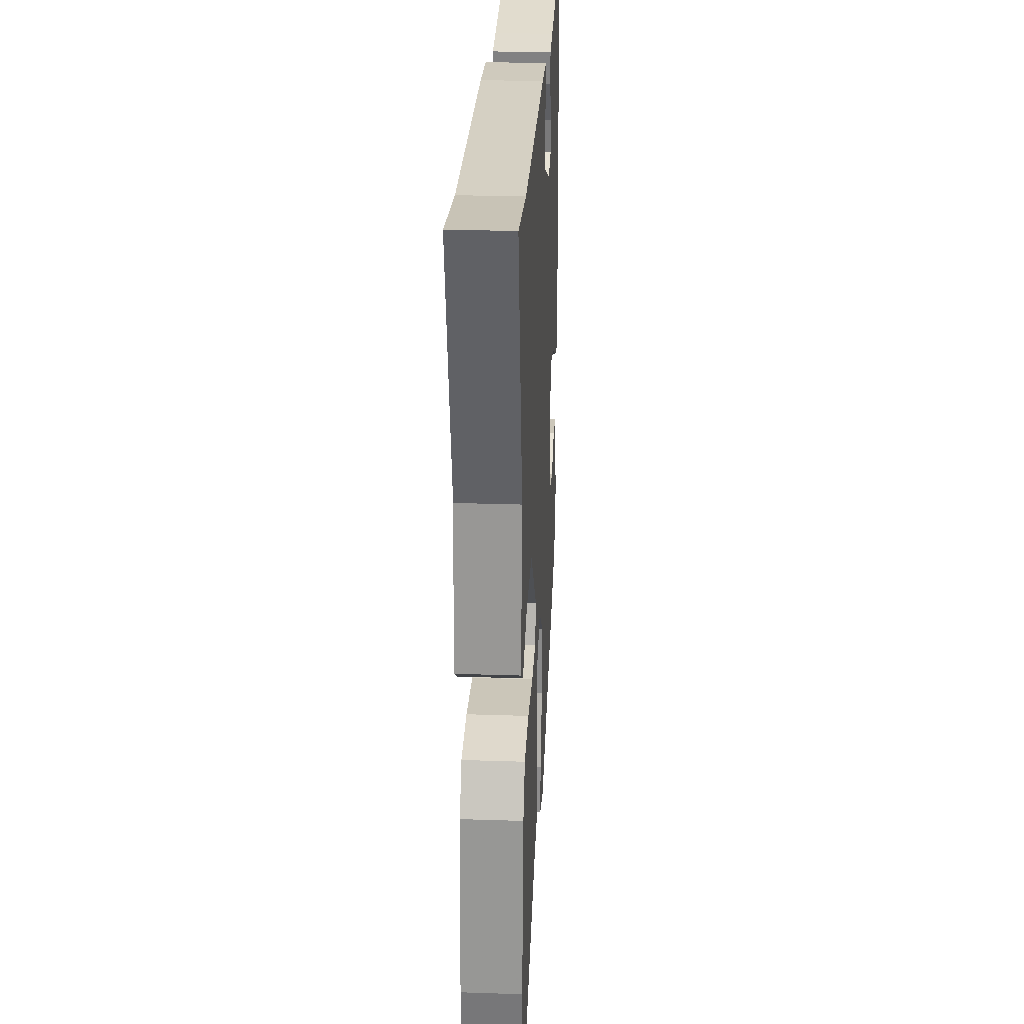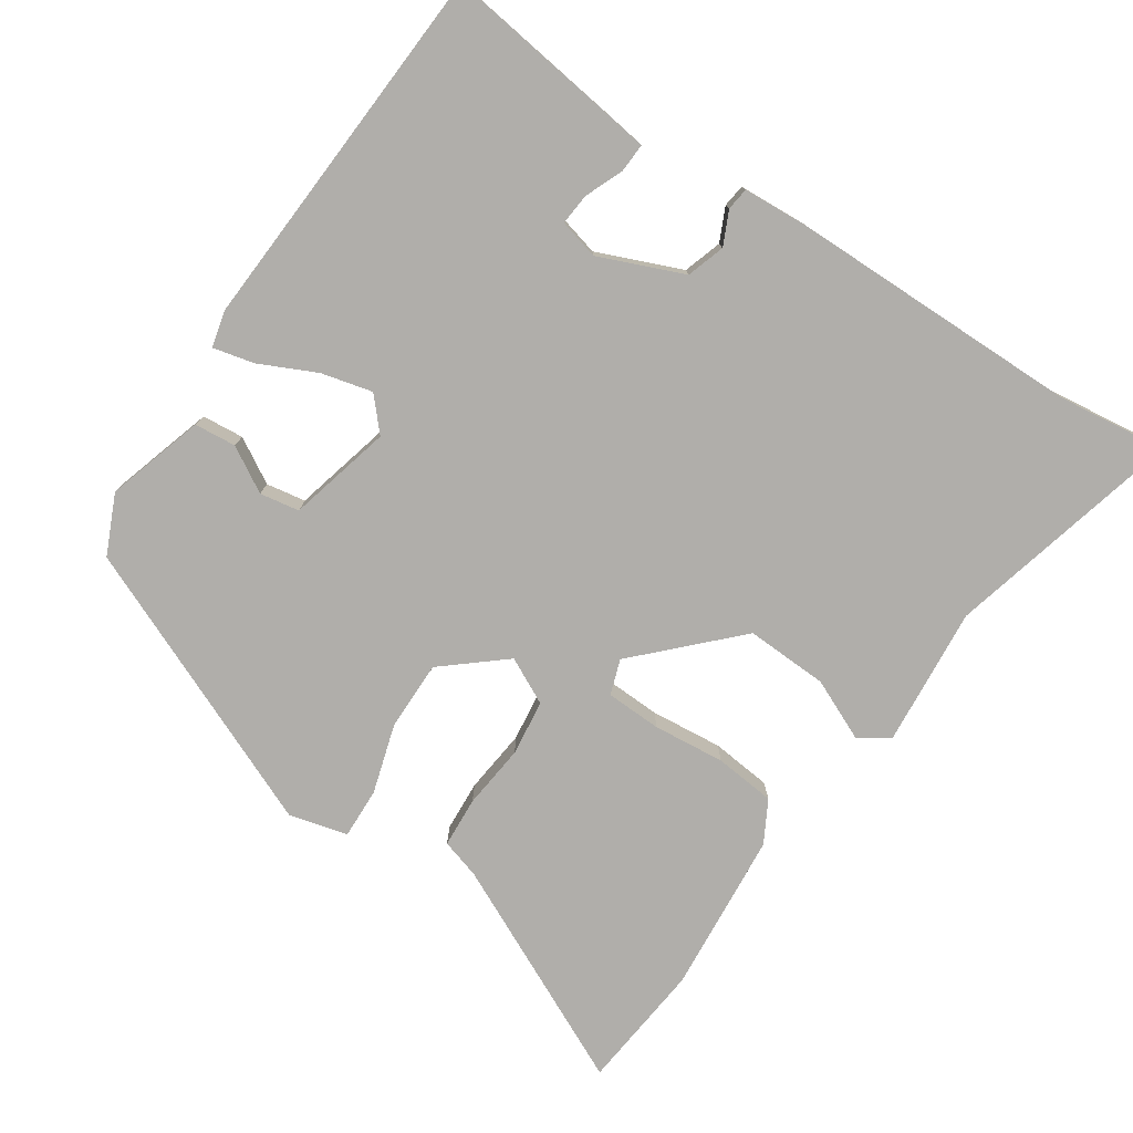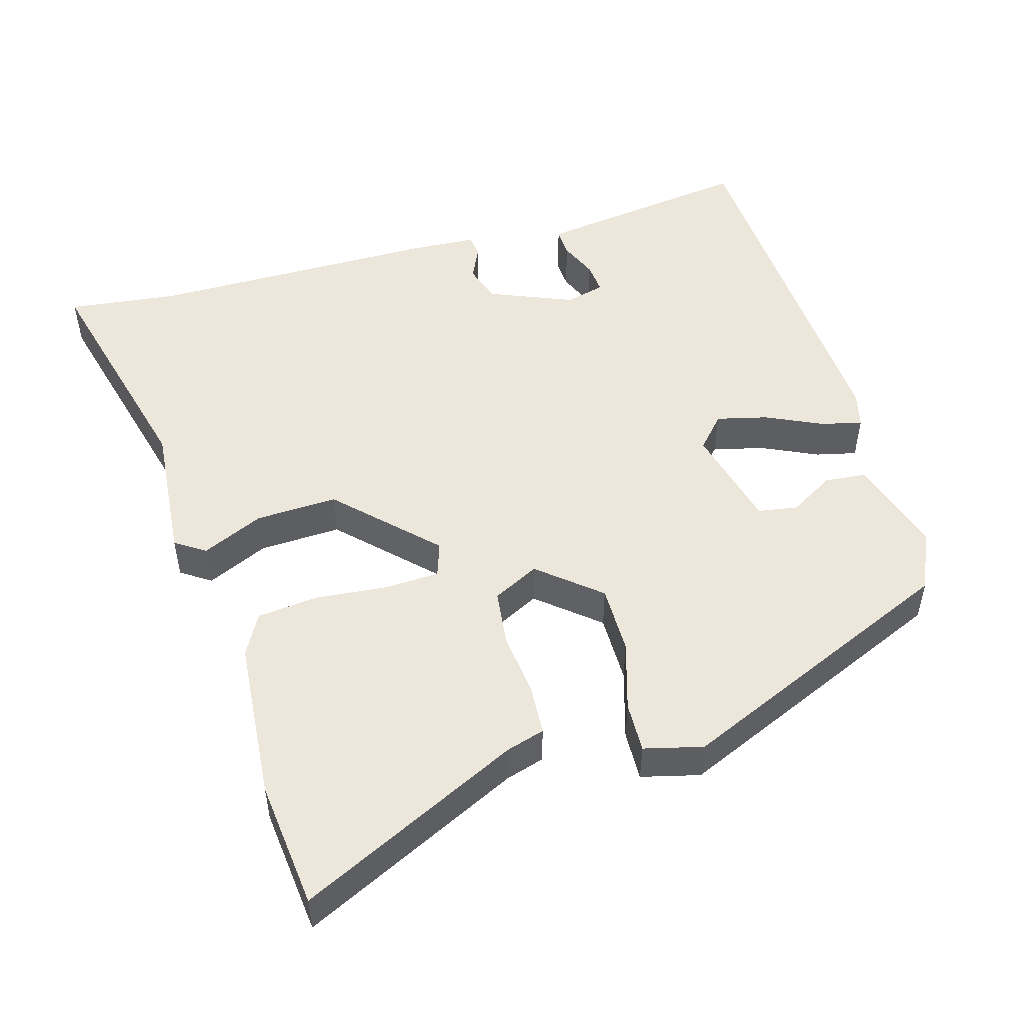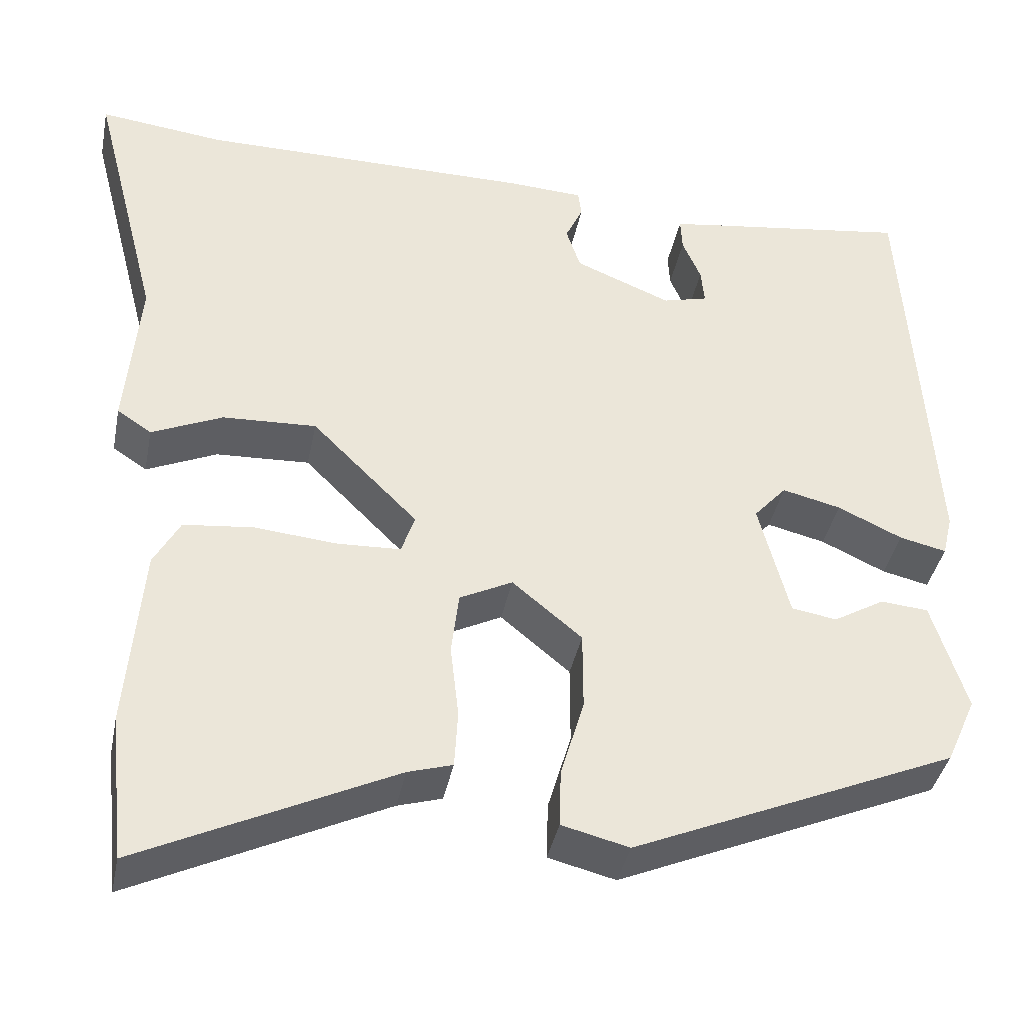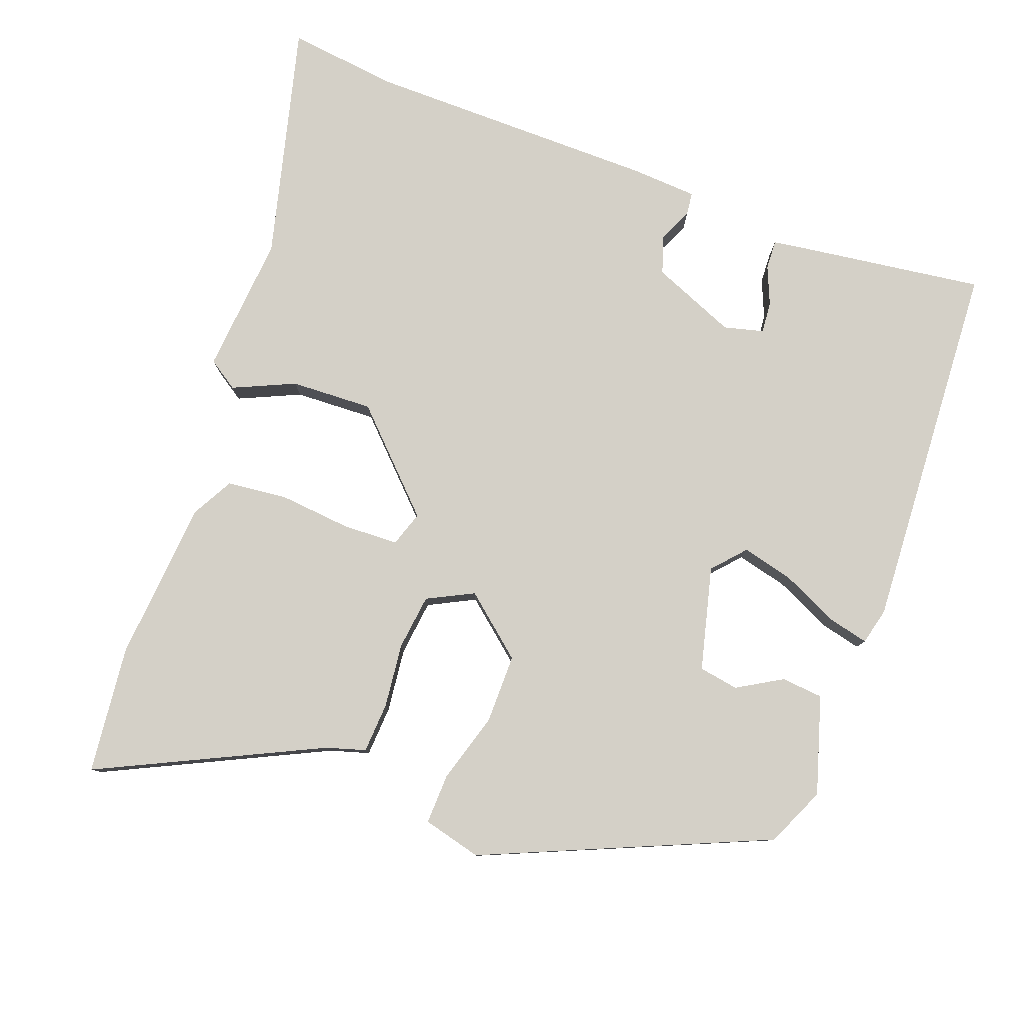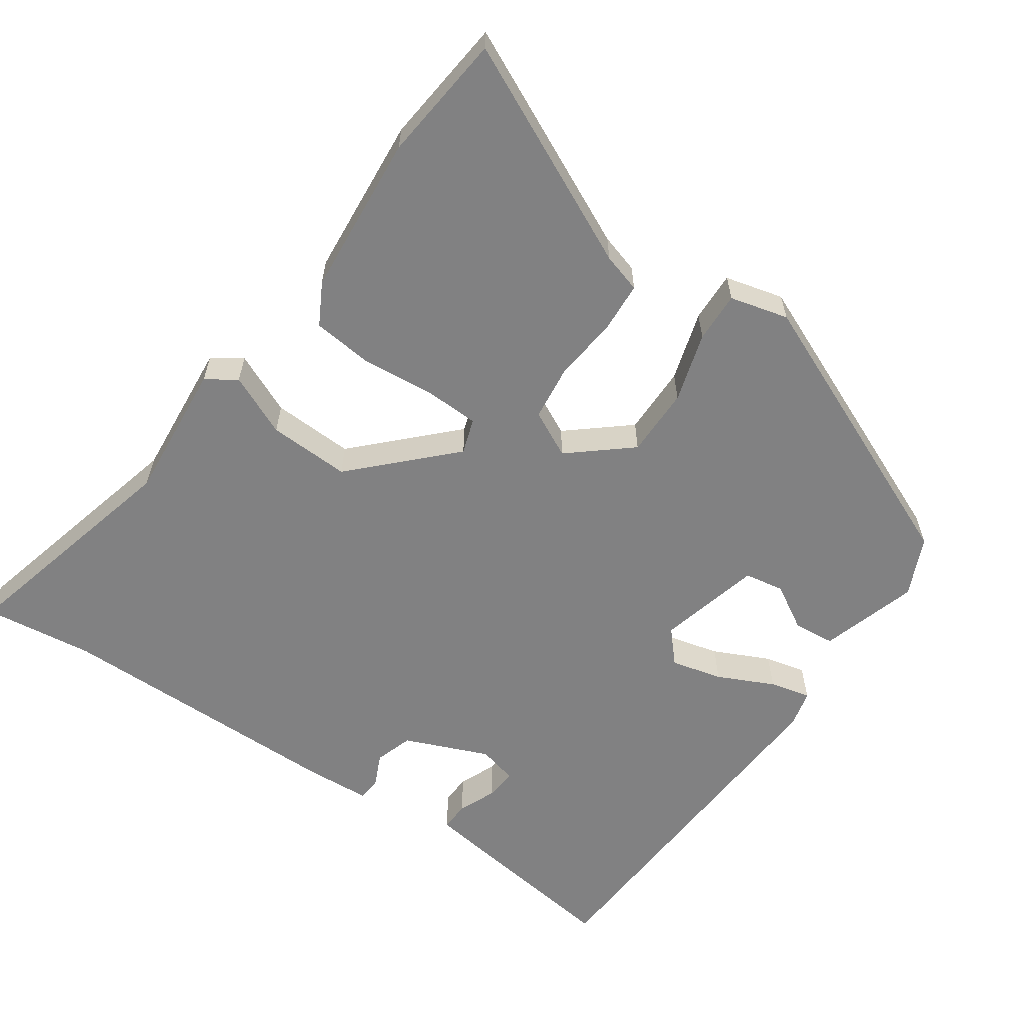
<metadata>
{"format":"obj","ext":"obj","renderer":"f3d","projection":"perspective","resolution":1024,"background":"white","views":[{"elev":26.2,"azim":93.0,"up":"+Z"},{"elev":-77.7,"azim":-33.5,"up":"+Y"},{"elev":50.7,"azim":164.0,"up":"+Y"},{"elev":-39.2,"azim":168.8,"up":"+Z"},{"elev":80.0,"azim":-159.5,"up":"+Y"},{"elev":-60.4,"azim":145.6,"up":"+Y"}]}
</metadata>
<code>
v 0.465 0.07 0.496
v 0.615 0.07 0.514
v 0.532 0.07 0.192
v 0.548 0.07 0.002
v 0.507 0.07 -0.025
v 0.423 0.07 0.013
v 0.311 0.07 0.018
v 0.185 0.07 -0.108
v 0.201 0.07 -0.156
v 0.277 0.07 -0.159
v 0.375 0.07 -0.15
v 0.458 0.07 -0.159
v 0.489 0.07 -0.216
v 0.507 0.07 -0.437
v 0.488 0.07 -0.612
v 0.186 0.07 -0.466
v 0.133 0.07 -0.45
v 0.129 0.07 -0.381
v 0.139 0.07 -0.293
v 0.13 0.07 -0.217
v 0.067 0.07 -0.185
v -0.016 0.07 -0.254
v -0.016 0.07 -0.349
v 0.012 0.07 -0.444
v 0.014 0.07 -0.513
v -0.066 0.07 -0.533
v -0.453 0.07 -0.365
v -0.489 0.07 -0.284
v -0.448 0.07 -0.151
v -0.391 0.07 -0.146
v -0.33 0.07 -0.182
v -0.276 0.07 -0.173
v -0.24 0.07 -0.032
v -0.279 0.07 0.012
v -0.349 0.07 -0.005
v -0.426 0.07 -0.041
v -0.482 0.07 -0.054
v -0.494 0.07 -0.004
v -0.463 0.07 0.505
v -0.219 0.07 0.471
v -0.165 0.07 0.463
v -0.167 0.07 0.423
v -0.189 0.07 0.371
v -0.193 0.07 0.328
v -0.139 0.07 0.314
v -0.024 0.07 0.361
v -0.007 0.07 0.413
v -0.028 0.07 0.459
v -0.024 0.07 0.49
v 0.066 0.07 0.495
v 0.465 0 0.496
v 0.615 0 0.514
v 0.532 0 0.192
v 0.548 0 0.002
v 0.507 0 -0.025
v 0.423 0 0.013
v 0.311 0 0.018
v 0.185 0 -0.108
v 0.201 0 -0.156
v 0.277 0 -0.159
v 0.375 0 -0.15
v 0.458 0 -0.159
v 0.489 0 -0.216
v 0.507 0 -0.437
v 0.488 0 -0.612
v 0.186 0 -0.466
v 0.133 0 -0.45
v 0.129 0 -0.381
v 0.139 0 -0.293
v 0.13 0 -0.217
v 0.067 0 -0.185
v -0.016 0 -0.254
v -0.016 0 -0.349
v 0.012 0 -0.444
v 0.014 0 -0.513
v -0.066 0 -0.533
v -0.453 0 -0.365
v -0.489 0 -0.284
v -0.448 0 -0.151
v -0.391 0 -0.146
v -0.33 0 -0.182
v -0.276 0 -0.173
v -0.24 0 -0.032
v -0.279 0 0.012
v -0.349 0 -0.005
v -0.426 0 -0.041
v -0.482 0 -0.054
v -0.494 0 -0.004
v -0.463 0 0.505
v -0.219 0 0.471
v -0.165 0 0.463
v -0.167 0 0.423
v -0.189 0 0.371
v -0.193 0 0.328
v -0.139 0 0.314
v -0.024 0 0.361
v -0.007 0 0.413
v -0.028 0 0.459
v -0.024 0 0.49
v 0.066 0 0.495
f 47 48 49 50
f 46 47 50 1
f 45 46 1 2
f 40 41 42 43
f 40 43 44
f 39 40 44
f 38 39 44
f 35 36 37 38
f 34 35 38 44
f 33 34 44 45
f 28 29 30 31
f 28 31 32
f 27 28 32
f 26 27 32
f 23 24 25 26
f 22 23 26 32
f 21 22 32 33
f 16 17 18 19
f 16 19 20
f 15 16 20
f 14 15 20
f 13 14 20
f 10 11 12 13
f 9 10 13 20
f 8 9 20 21
f 3 4 5 6
f 3 6 7
f 2 3 7
f 8 21 33 45
f 2 7 8 45
f 100 99 98 97
f 51 100 97 96
f 52 51 96 95
f 93 92 91 90
f 94 93 90
f 94 90 89
f 94 89 88
f 88 87 86 85
f 94 88 85 84
f 95 94 84 83
f 81 80 79 78
f 82 81 78
f 82 78 77
f 82 77 76
f 76 75 74 73
f 82 76 73 72
f 83 82 72 71
f 69 68 67 66
f 70 69 66
f 70 66 65
f 70 65 64
f 70 64 63
f 63 62 61 60
f 70 63 60 59
f 71 70 59 58
f 56 55 54 53
f 57 56 53
f 57 53 52
f 95 83 71 58
f 95 58 57 52
f 1 51 52 2
f 2 52 53 3
f 3 53 54 4
f 4 54 55 5
f 5 55 56 6
f 6 56 57 7
f 7 57 58 8
f 8 58 59 9
f 9 59 60 10
f 10 60 61 11
f 11 61 62 12
f 12 62 63 13
f 13 63 64 14
f 14 64 65 15
f 15 65 66 16
f 16 66 67 17
f 17 67 68 18
f 18 68 69 19
f 19 69 70 20
f 20 70 71 21
f 21 71 72 22
f 22 72 73 23
f 23 73 74 24
f 24 74 75 25
f 25 75 76 26
f 26 76 77 27
f 27 77 78 28
f 28 78 79 29
f 29 79 80 30
f 30 80 81 31
f 31 81 82 32
f 32 82 83 33
f 33 83 84 34
f 34 84 85 35
f 35 85 86 36
f 36 86 87 37
f 37 87 88 38
f 38 88 89 39
f 39 89 90 40
f 40 90 91 41
f 41 91 92 42
f 42 92 93 43
f 43 93 94 44
f 44 94 95 45
f 45 95 96 46
f 46 96 97 47
f 47 97 98 48
f 48 98 99 49
f 49 99 100 50
f 50 100 51 1

</code>
